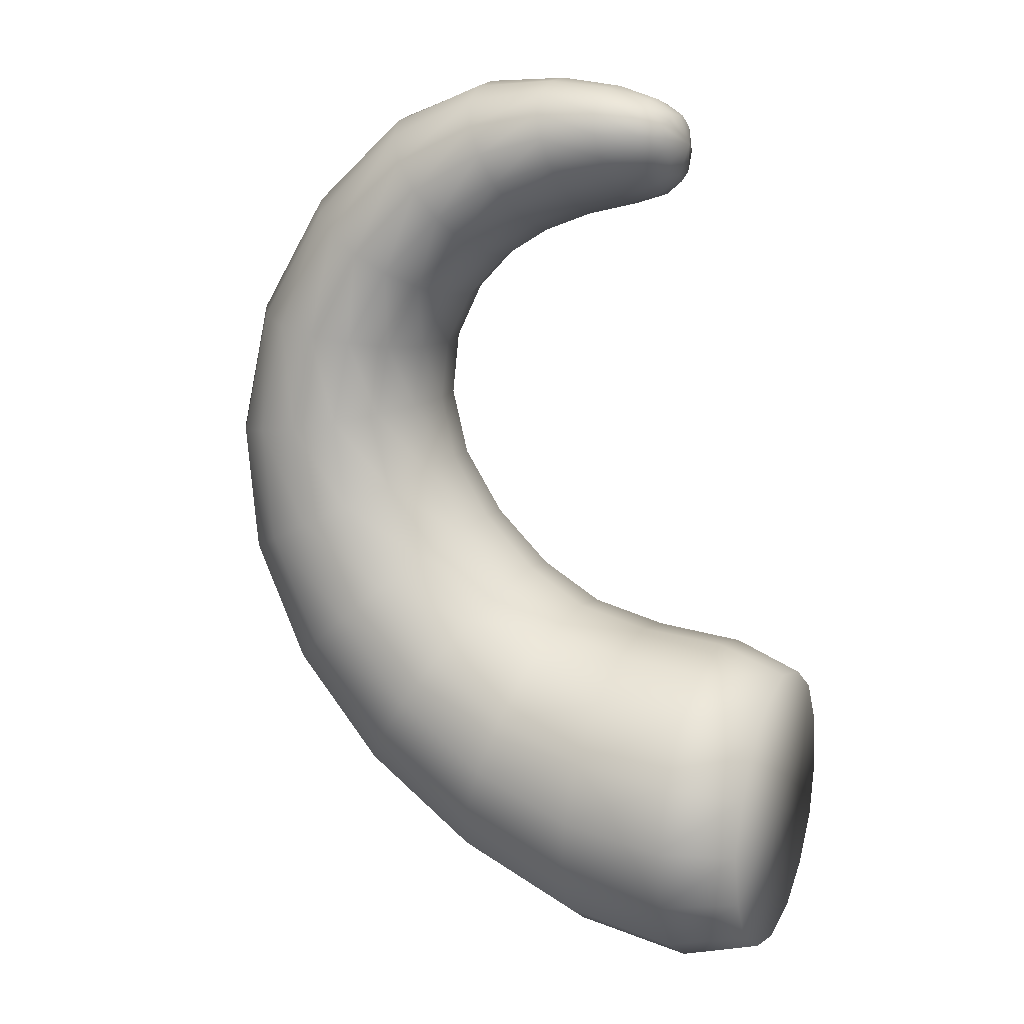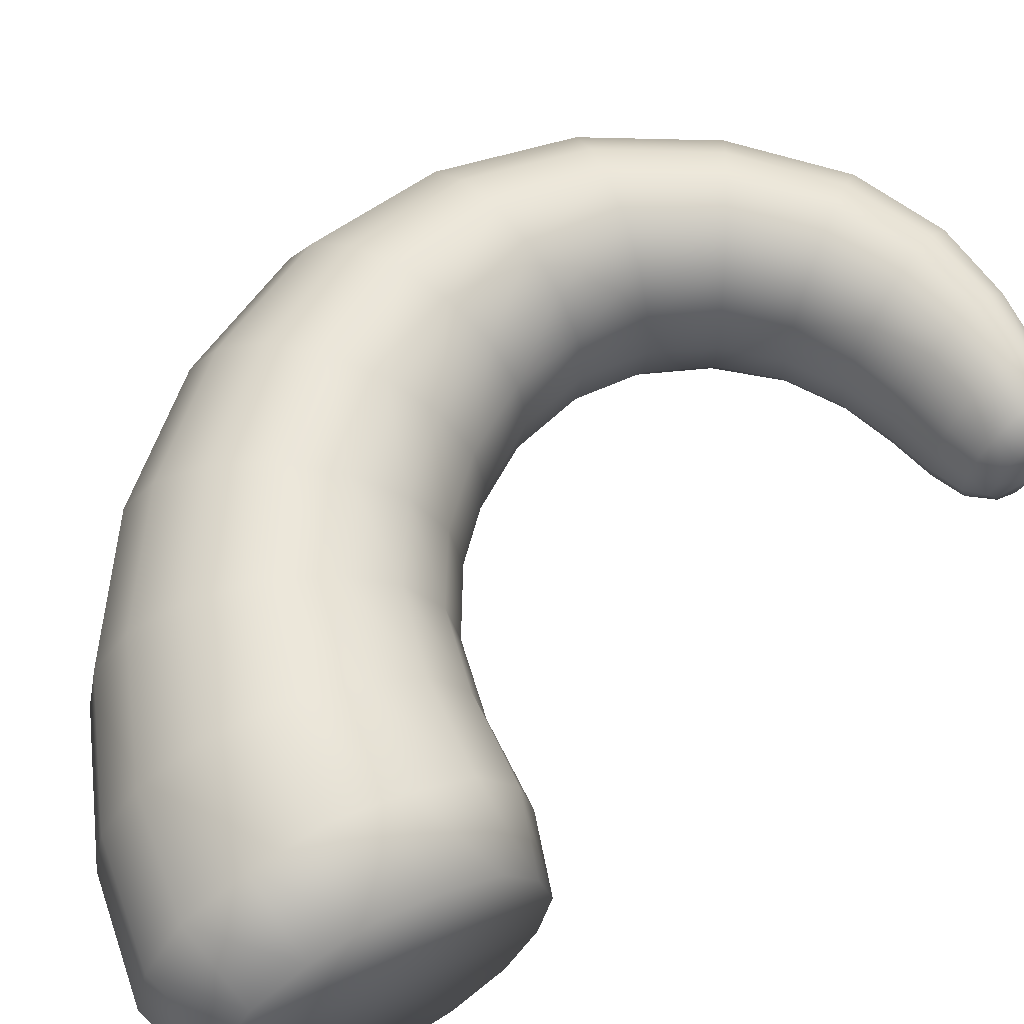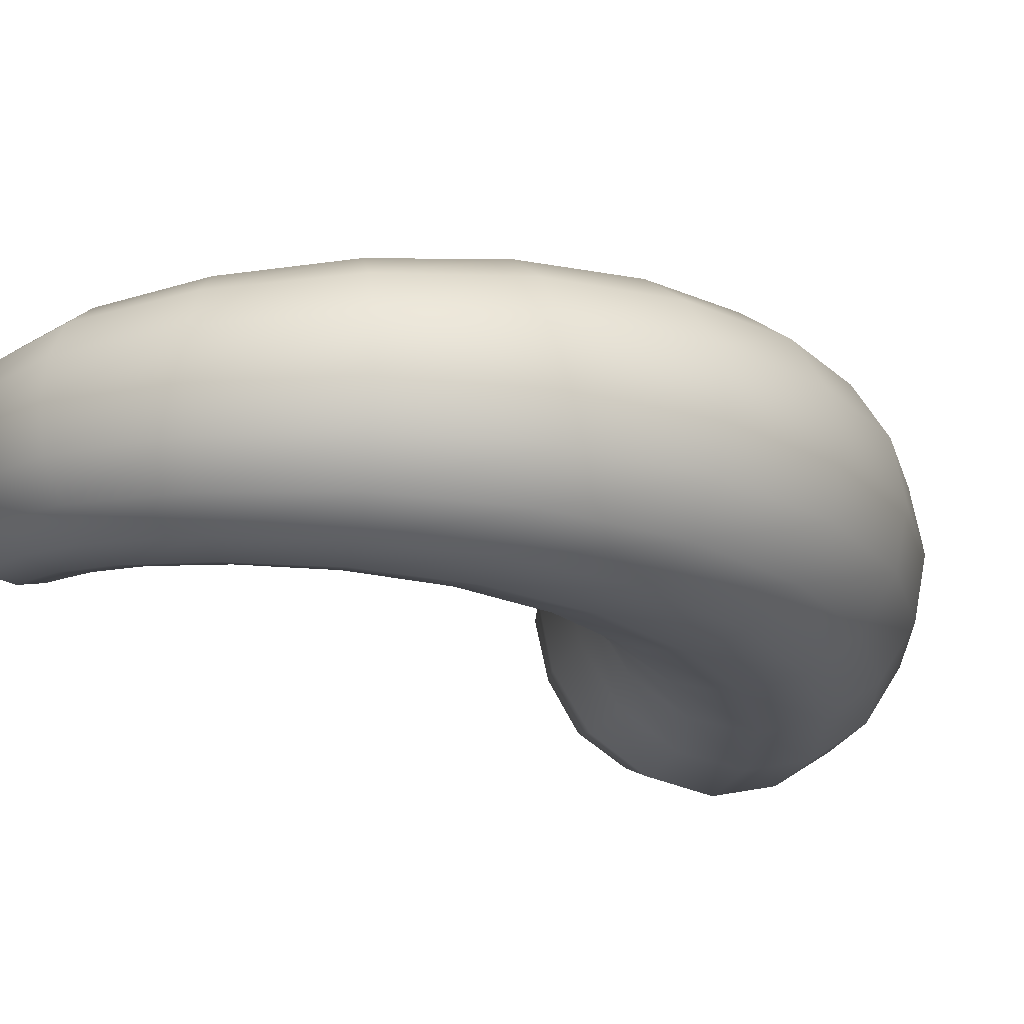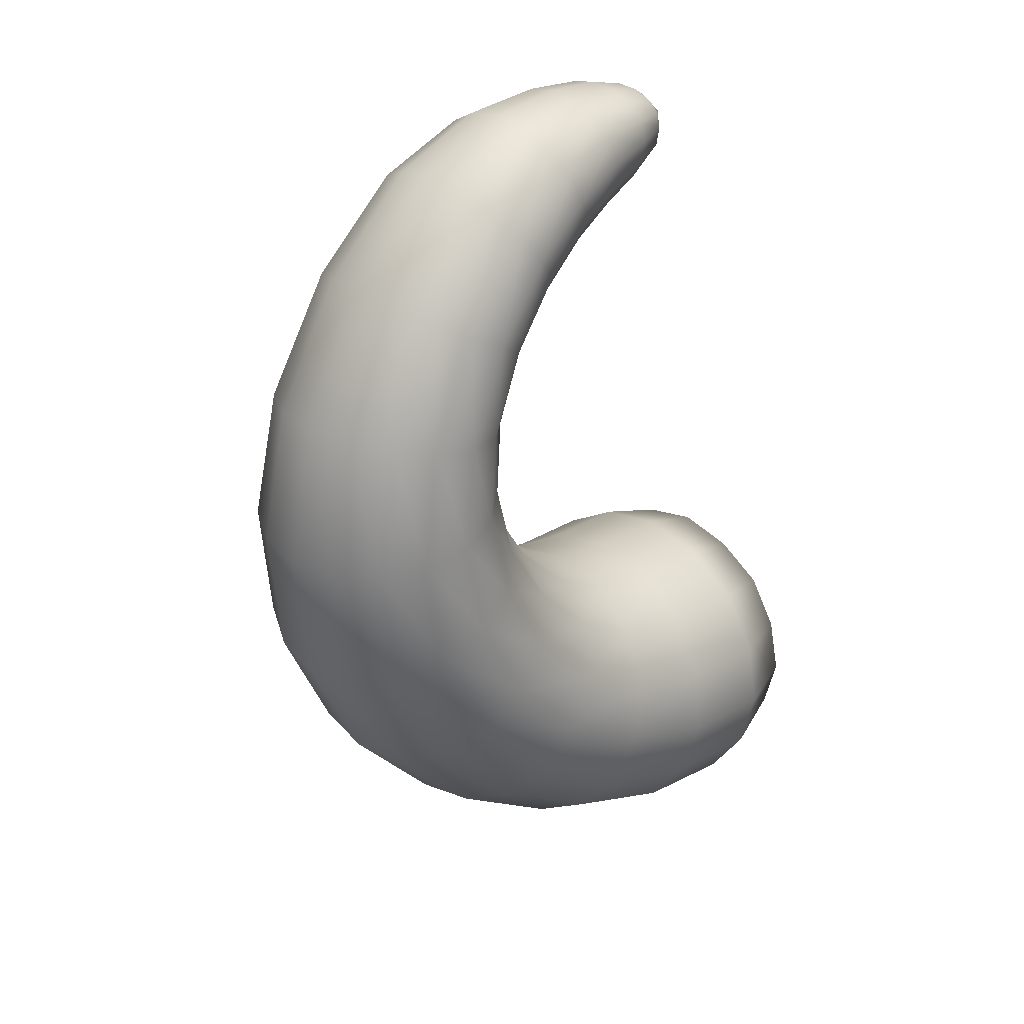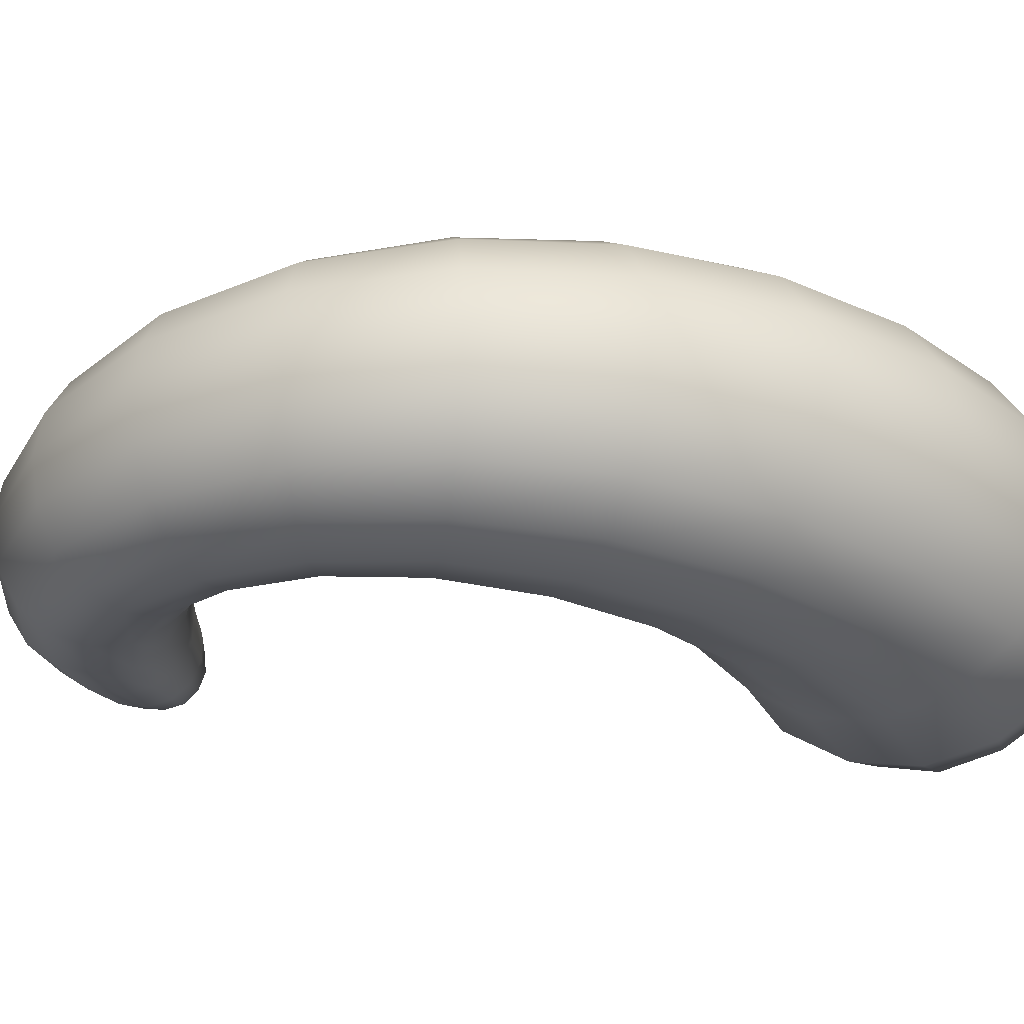
<metadata>
{"format":"obj","ext":"obj","renderer":"f3d","projection":"perspective","resolution":1024,"background":"white","views":[{"elev":13.8,"azim":-156.7,"up":"+Z"},{"elev":61.4,"azim":-120.5,"up":"+Y"},{"elev":-17.9,"azim":68.5,"up":"+Y"},{"elev":31.7,"azim":133.6,"up":"+Z"},{"elev":-28.5,"azim":107.8,"up":"+Y"}]}
</metadata>
<code>
o Cylinder
v -0.0671 0 -0.06164
v -0.06737 -0.04376 -0.04359
v -0.06804 -0.06188 -1.6e-05
v -0.06871 -0.04376 0.04356
v -0.06898 0 0.06161
v -0.06871 0.04376 0.04356
v -0.06804 0.06188 -1.5e-05
v -0.06737 0.04376 -0.04359
v 0.01365 0 -0.0609
v 0.1181 -0 -0.000756
v 0.182 -0 0.09842
v 0.1761 0 0.2123
v 0.1079 1.2e-05 0.2978
v 0.1013 -0.03003 0.2888
v 0.1637 -0.03522 0.2102
v 0.1683 -0.04008 0.1053
v 0.1082 -0.0451 0.01359
v 0.01109 -0.05016 -0.04101
v 0.08575 -0.04254 0.267
v 0.1337 -0.04981 0.205
v 0.1351 -0.05668 0.1218
v 0.08429 -0.06378 0.04825
v 0.004897 -0.07094 0.007022
v 0.07021 -0.03016 0.2456
v 0.1036 -0.03522 0.1998
v 0.1019 -0.04008 0.1383
v 0.06036 -0.0451 0.08293
v -0.001294 -0.05016 0.05506
v 0.06339 -3.1e-05 0.2375
v 0.09109 0 0.1977
v 0.08808 0 0.1452
v 0.05044 0 0.09731
v -0.003857 0 0.07496
v 0.07002 0.03012 0.2471
v 0.1035 0.03522 0.1998
v 0.1018 0.04008 0.1384
v 0.06034 0.0451 0.08296
v -0.001291 0.05016 0.05507
v 0.08641 0.04256 0.2686
v 0.1336 0.04981 0.205
v 0.135 0.05668 0.1218
v 0.08427 0.06378 0.0483
v 0.004893 0.07094 0.007032
v 0.1022 0.03007 0.2895
v 0.1637 0.03522 0.2102
v 0.1683 0.04008 0.1053
v 0.1082 0.0451 0.01362
v 0.01108 0.05016 -0.041
v -0.02036 -0.001997 0.288
v 0.03559 0.000134 0.3147
v -0.006492 -2.1e-05 0.3065
v 0.03343 -0.02367 0.3052
v -0.007885 -0.01681 0.2991
v 0.02936 -0.03381 0.2827
v -0.008009 -0.02394 0.2826
v 0.02565 -0.02438 0.2624
v -0.008062 -0.01778 0.2691
v 0.02351 -0.000365 0.2577
v -0.008076 -0.001433 0.2674
v 0.02614 0.02401 0.2698
v -0.007312 0.01598 0.2775
v 0.03241 0.03388 0.291
v -0.00602 0.02314 0.2925
v 0.03637 0.02399 0.3092
v -0.005805 0.01678 0.3038
v -0.06757 -0.02334 -0.05615
v -0.03528 -0.05088 -0.04946
v -0.068 -0.05634 -0.02326
v -0.03714 -0.07196 0.000852
v -0.06862 -0.05634 0.02324
v -0.039 -0.05088 0.05117
v -0.06906 -0.02334 0.05612
v -0.03977 0 0.07201
v -0.06906 0.02334 0.05612
v -0.03899 0.05088 0.05117
v -0.06862 0.05634 0.02324
v -0.03714 0.07196 0.000854
v -0.06801 0.05634 -0.02326
v -0.03528 0.05088 -0.04946
v -0.06757 0.02334 -0.05615
v -0.03451 0 -0.07031
v 0.06767 0 -0.03676
v 0.1576 -0 0.04518
v 0.1885 -0 0.1557
v 0.1465 2e-06 0.2624
v 0.1368 -0.03276 0.2562
v 0.1747 -0.03764 0.1581
v 0.1451 -0.04258 0.05601
v 0.06159 -0.04763 -0.01932
v 0.1134 -0.04633 0.2411
v 0.1414 -0.05322 0.1639
v 0.1149 -0.06021 0.08218
v 0.04691 -0.06736 0.02278
v 0.08995 -0.03277 0.226
v 0.1081 -0.03764 0.1697
v 0.08471 -0.04258 0.1084
v 0.03222 -0.04763 0.06489
v 0.08004 -4e-06 0.2199
v 0.09428 0 0.1722
v 0.07218 0 0.1192
v 0.02613 0 0.08234
v 0.08973 0.03277 0.2262
v 0.108 0.03764 0.1698
v 0.08468 0.04258 0.1084
v 0.03222 0.04763 0.06491
v 0.1134 0.04634 0.2413
v 0.1413 0.05322 0.164
v 0.1149 0.06021 0.08222
v 0.0469 0.06736 0.02281
v 0.137 0.03276 0.2562
v 0.1747 0.03764 0.1581
v 0.1451 0.04258 0.05604
v 0.06159 0.04763 -0.0193
v 0.01297 0.02712 -0.05566
v 0.1155 0.02438 0.003036
v 0.1784 0.02167 0.1002
v 0.1729 0.01904 0.2118
v 0.1065 0.01625 0.2957
v 0.008236 0.06546 -0.01894
v 0.0972 0.05886 0.02955
v 0.153 0.05231 0.1129
v 0.1499 0.04596 0.2078
v 0.09506 0.03925 0.28
v 0.001551 0.06546 0.033
v 0.07133 0.05886 0.06704
v 0.1171 0.05231 0.1308
v 0.1173 0.04596 0.2022
v 0.07758 0.03929 0.257
v -0.003179 0.02712 0.06972
v 0.05305 0.02438 0.09353
v 0.09169 0.02167 0.1434
v 0.09434 0.01904 0.1983
v 0.06507 0.01627 0.2403
v -0.003182 -0.02712 0.06971
v 0.05306 -0.02438 0.09352
v 0.09171 -0.02167 0.1434
v 0.09442 -0.01904 0.1983
v 0.06528 -0.01633 0.2394
v 0.00155 -0.06546 0.03299
v 0.07136 -0.05886 0.067
v 0.1171 -0.05231 0.1307
v 0.1174 -0.04596 0.2022
v 0.07738 -0.0393 0.2553
v 0.008243 -0.06546 -0.01894
v 0.09722 -0.05886 0.02951
v 0.153 -0.05231 0.1129
v 0.1499 -0.04596 0.2078
v 0.09416 -0.03922 0.2788
v 0.01297 -0.02712 -0.05566
v 0.1155 -0.02438 0.003021
v 0.1784 -0.02167 0.1002
v 0.1728 -0.01904 0.2118
v 0.1061 -0.01622 0.2954
v 0.00878 -0.02054 0.3029
v 0.03469 -0.01272 0.3119
v 0.01035 0.000232 0.3117
v -0.007129 -0.009192 0.3044
v -0.01599 -0.000877 0.2997
v 0.007463 -0.02941 0.2827
v 0.03152 -0.03103 0.2948
v -0.007965 -0.02218 0.2914
v 0.006387 -0.02148 0.2654
v 0.02739 -0.03146 0.2712
v -0.007883 -0.0227 0.2746
v 0.005621 -0.000838 0.2625
v 0.02417 -0.01343 0.2577
v -0.008007 -0.01052 0.2663
v 0.007117 0.02062 0.2743
v 0.02416 0.01282 0.262
v -0.007693 0.008052 0.2711
v 0.01033 0.02933 0.293
v 0.02917 0.03132 0.28
v -0.006489 0.0215 0.2849
v 0.01162 0.02105 0.3078
v 0.03498 0.03126 0.3012
v -0.005642 0.0219 0.2991
v 0.03636 0.01302 0.3137
v -0.005886 0.009268 0.3066
v 0.0692 4.6e-05 0.3129
v 0.06533 -0.0269 0.303
v 0.06735 0.02702 0.3054
v 0.05645 -0.03825 0.2794
v 0.0478 -0.02729 0.2569
v 0.04364 -0.000119 0.2498
v 0.04791 0.02716 0.2613
v 0.05845 0.0383 0.2842
v -0.01687 -0.01157 0.2947
v -0.01674 -0.01612 0.2843
v -0.01655 -0.01226 0.2759
v -0.01636 -0.001957 0.275
v -0.01601 0.009107 0.2815
v -0.01562 0.01374 0.291
v -0.01568 0.009786 0.298
v 0.06912 0.01462 0.3112
v 0.05181 -0.03544 0.2669
v 0.04485 -0.01485 0.251
v 0.04469 0.01464 0.2535
v 0.05284 0.0354 0.2721
v 0.06359 0.03529 0.2959
v 0.06797 -0.01451 0.3101
v 0.06124 -0.03519 0.2922
v -0.06859 0 -3e-06
v -0.03524 0.02733 -0.0644
v 0.06607 0.02575 -0.03215
v 0.1543 0.02302 0.04805
v 0.1848 0.02034 0.1564
v 0.144 0.01771 0.2608
v -0.03665 0.06599 -0.02618
v 0.05484 0.06216 4.4e-05
v 0.1312 0.05556 0.06807
v 0.1594 0.04912 0.1608
v 0.1262 0.04276 0.2494
v -0.03864 0.06599 0.02788
v 0.03896 0.06216 0.04557
v 0.09856 0.05556 0.09636
v 0.1233 0.04912 0.1671
v 0.1006 0.04276 0.2331
v -0.04004 0.02733 0.06611
v 0.02774 0.02575 0.07775
v 0.07547 0.02302 0.1164
v 0.0979 0.02034 0.1715
v 0.08255 0.01771 0.2216
v -0.04005 -0.02733 0.06611
v 0.02774 -0.02575 0.07774
v 0.07549 -0.02302 0.1163
v 0.09793 -0.02034 0.1715
v 0.08271 -0.01772 0.2215
v -0.03864 -0.06599 0.02788
v 0.03897 -0.06216 0.04554
v 0.09859 -0.05556 0.09632
v 0.1234 -0.04912 0.1671
v 0.1007 -0.04276 0.2329
v -0.03664 -0.06599 -0.02618
v 0.05485 -0.06216 1.8e-05
v 0.1312 -0.05556 0.06803
v 0.1594 -0.04912 0.1608
v 0.126 -0.04275 0.2492
v -0.03524 -0.02733 -0.0644
v 0.06607 -0.02575 -0.03216
v 0.1543 -0.02302 0.04804
v 0.1848 -0.02034 0.1564
v 0.1439 -0.01771 0.2608
v 0.009547 -0.01101 0.309
v -0.01521 -0.007348 0.2997
v 0.008097 -0.02697 0.2935
v -0.01574 -0.0168 0.2901
v 0.006937 -0.02751 0.2727
v -0.0154 -0.0172 0.2779
v 0.005863 -0.01214 0.2619
v -0.01526 -0.008456 0.2722
v 0.006048 0.01075 0.2669
v -0.01497 0.005015 0.2758
v 0.00875 0.02708 0.2835
v -0.01443 0.01485 0.286
v 0.01136 0.02726 0.3015
v -0.01421 0.01524 0.2962
v 0.01118 0.01153 0.3113
v -0.01436 0.006111 0.3014
f 44 181 194 118
f 181 64 177 194
f 194 177 50 179
f 118 194 179 13
f 19 182 195 143
f 182 54 163 195
f 195 163 56 183
f 143 195 183 24
f 24 183 196 138
f 183 56 166 196
f 196 166 58 184
f 138 196 184 29
f 29 184 197 133
f 184 58 169 197
f 197 169 60 185
f 133 197 185 34
f 34 185 198 128
f 185 60 172 198
f 198 172 62 186
f 128 198 186 39
f 39 186 199 123
f 186 62 175 199
f 199 175 64 181
f 123 199 181 44
f 13 179 200 153
f 179 50 155 200
f 200 155 52 180
f 153 200 180 14
f 14 180 201 148
f 180 52 160 201
f 201 160 54 182
f 148 201 182 19
f 1 66 202 80
f 2 68 202 66
f 3 70 202 68
f 4 72 202 70
f 5 74 202 72
f 6 76 202 74
f 7 78 202 76
f 8 80 202 78
f 8 79 203 80
f 79 48 114 203
f 203 114 9 81
f 80 203 81 1
f 48 113 204 114
f 113 47 115 204
f 204 115 10 82
f 114 204 82 9
f 47 112 205 115
f 112 46 116 205
f 205 116 11 83
f 115 205 83 10
f 46 111 206 116
f 111 45 117 206
f 206 117 12 84
f 116 206 84 11
f 45 110 207 117
f 110 44 118 207
f 207 118 13 85
f 117 207 85 12
f 7 77 208 78
f 77 43 119 208
f 208 119 48 79
f 78 208 79 8
f 43 109 209 119
f 109 42 120 209
f 209 120 47 113
f 119 209 113 48
f 42 108 210 120
f 108 41 121 210
f 210 121 46 112
f 120 210 112 47
f 41 107 211 121
f 107 40 122 211
f 211 122 45 111
f 121 211 111 46
f 40 106 212 122
f 106 39 123 212
f 212 123 44 110
f 122 212 110 45
f 6 75 213 76
f 75 38 124 213
f 213 124 43 77
f 76 213 77 7
f 38 105 214 124
f 105 37 125 214
f 214 125 42 109
f 124 214 109 43
f 37 104 215 125
f 104 36 126 215
f 215 126 41 108
f 125 215 108 42
f 36 103 216 126
f 103 35 127 216
f 216 127 40 107
f 126 216 107 41
f 35 102 217 127
f 102 34 128 217
f 217 128 39 106
f 127 217 106 40
f 5 73 218 74
f 73 33 129 218
f 218 129 38 75
f 74 218 75 6
f 33 101 219 129
f 101 32 130 219
f 219 130 37 105
f 129 219 105 38
f 32 100 220 130
f 100 31 131 220
f 220 131 36 104
f 130 220 104 37
f 31 99 221 131
f 99 30 132 221
f 221 132 35 103
f 131 221 103 36
f 30 98 222 132
f 98 29 133 222
f 222 133 34 102
f 132 222 102 35
f 4 71 223 72
f 71 28 134 223
f 223 134 33 73
f 72 223 73 5
f 28 97 224 134
f 97 27 135 224
f 224 135 32 101
f 134 224 101 33
f 27 96 225 135
f 96 26 136 225
f 225 136 31 100
f 135 225 100 32
f 26 95 226 136
f 95 25 137 226
f 226 137 30 99
f 136 226 99 31
f 25 94 227 137
f 94 24 138 227
f 227 138 29 98
f 137 227 98 30
f 3 69 228 70
f 69 23 139 228
f 228 139 28 71
f 70 228 71 4
f 23 93 229 139
f 93 22 140 229
f 229 140 27 97
f 139 229 97 28
f 22 92 230 140
f 92 21 141 230
f 230 141 26 96
f 140 230 96 27
f 21 91 231 141
f 91 20 142 231
f 231 142 25 95
f 141 231 95 26
f 20 90 232 142
f 90 19 143 232
f 232 143 24 94
f 142 232 94 25
f 2 67 233 68
f 67 18 144 233
f 233 144 23 69
f 68 233 69 3
f 18 89 234 144
f 89 17 145 234
f 234 145 22 93
f 144 234 93 23
f 17 88 235 145
f 88 16 146 235
f 235 146 21 92
f 145 235 92 22
f 16 87 236 146
f 87 15 147 236
f 236 147 20 91
f 146 236 91 21
f 15 86 237 147
f 86 14 148 237
f 237 148 19 90
f 147 237 90 20
f 1 81 238 66
f 81 9 149 238
f 238 149 18 67
f 66 238 67 2
f 9 82 239 149
f 82 10 150 239
f 239 150 17 89
f 149 239 89 18
f 10 83 240 150
f 83 11 151 240
f 240 151 16 88
f 150 240 88 17
f 11 84 241 151
f 84 12 152 241
f 241 152 15 87
f 151 241 87 16
f 12 85 242 152
f 85 13 153 242
f 242 153 14 86
f 152 242 86 15
f 52 155 243 154
f 155 50 156 243
f 243 156 51 157
f 154 243 157 53
f 53 157 244 187
f 51 158 244 157
f 49 187 244 158
f 54 160 245 159
f 160 52 154 245
f 245 154 53 161
f 159 245 161 55
f 55 161 246 188
f 53 187 246 161
f 49 188 246 187
f 56 163 247 162
f 163 54 159 247
f 247 159 55 164
f 162 247 164 57
f 57 164 248 189
f 55 188 248 164
f 49 189 248 188
f 58 166 249 165
f 166 56 162 249
f 249 162 57 167
f 165 249 167 59
f 59 167 250 190
f 57 189 250 167
f 49 190 250 189
f 60 169 251 168
f 169 58 165 251
f 251 165 59 170
f 168 251 170 61
f 61 170 252 191
f 59 190 252 170
f 49 191 252 190
f 62 172 253 171
f 172 60 168 253
f 253 168 61 173
f 171 253 173 63
f 63 173 254 192
f 61 191 254 173
f 49 192 254 191
f 64 175 255 174
f 175 62 171 255
f 255 171 63 176
f 174 255 176 65
f 65 176 256 193
f 63 192 256 176
f 49 193 256 192
f 50 177 257 156
f 177 64 174 257
f 257 174 65 178
f 156 257 178 51
f 51 178 258 158
f 65 193 258 178
f 49 158 258 193

</code>
